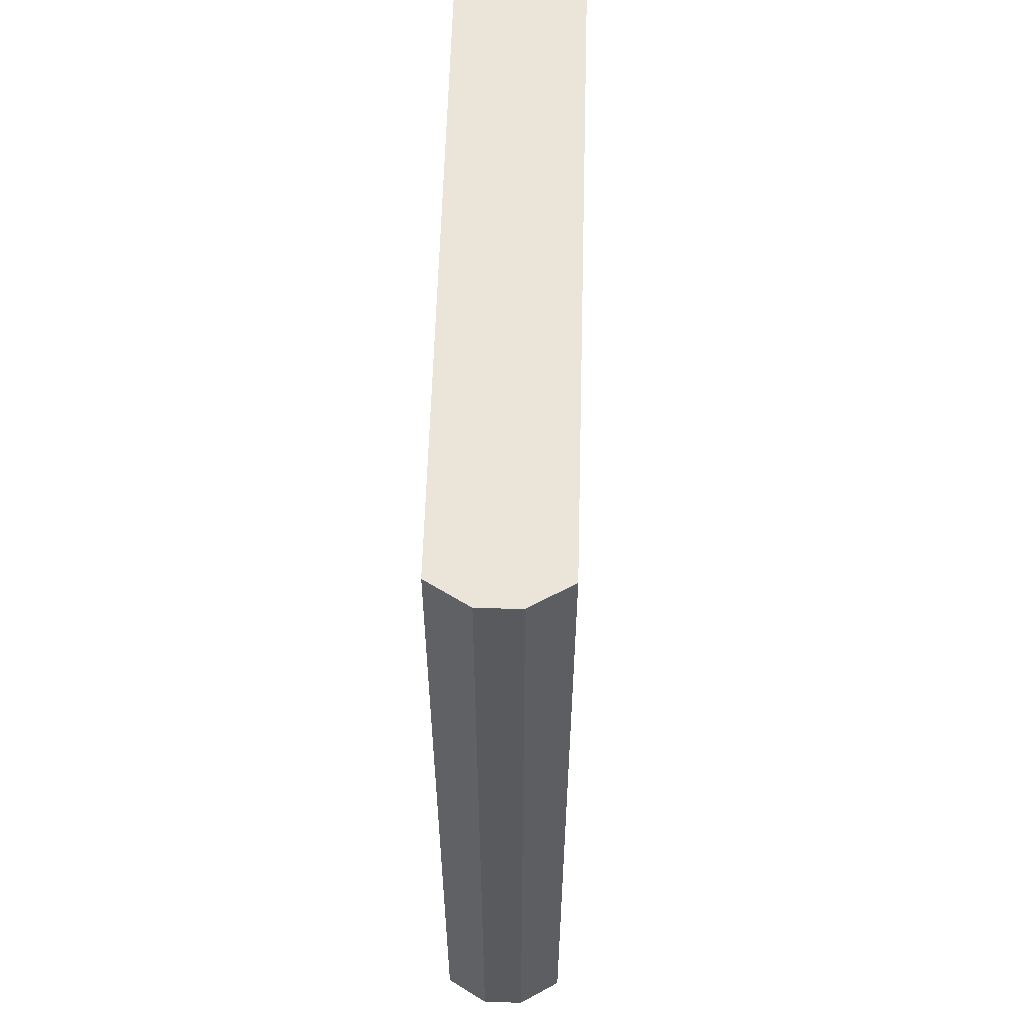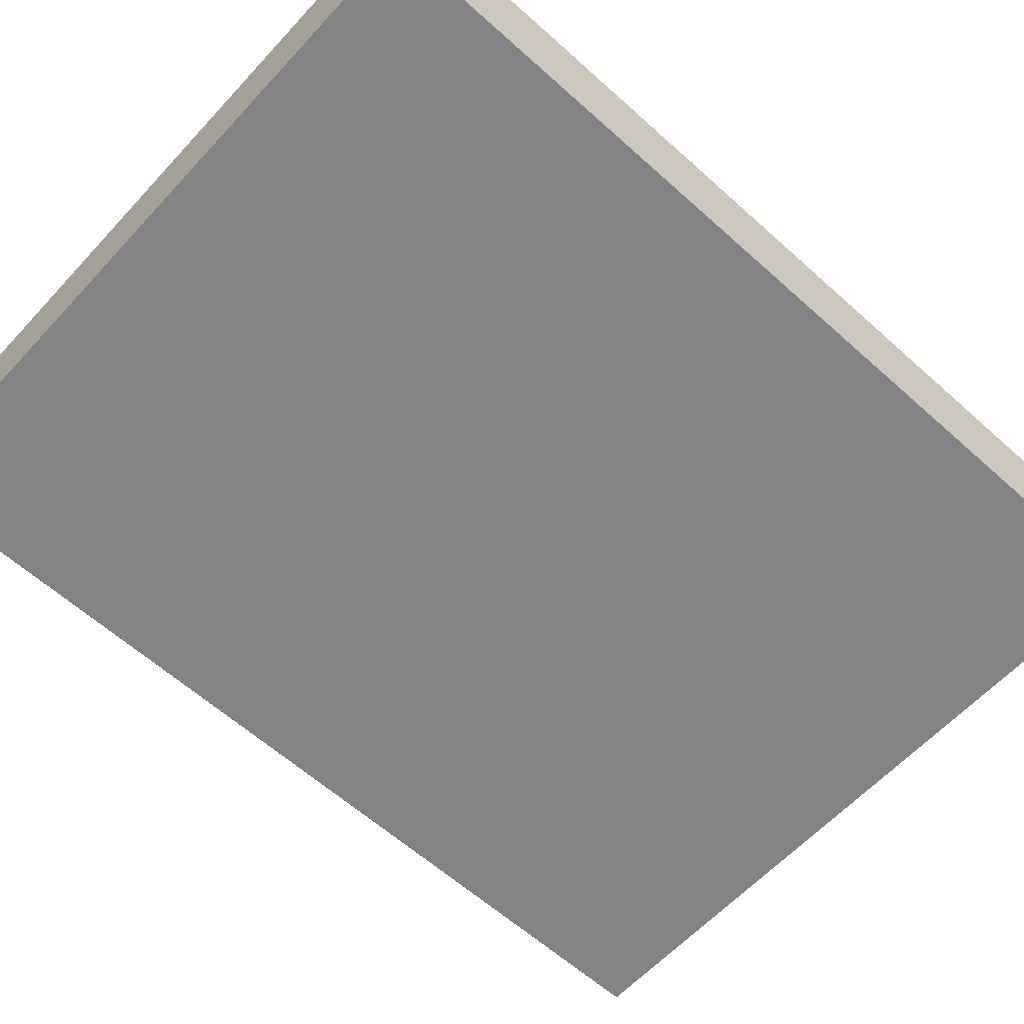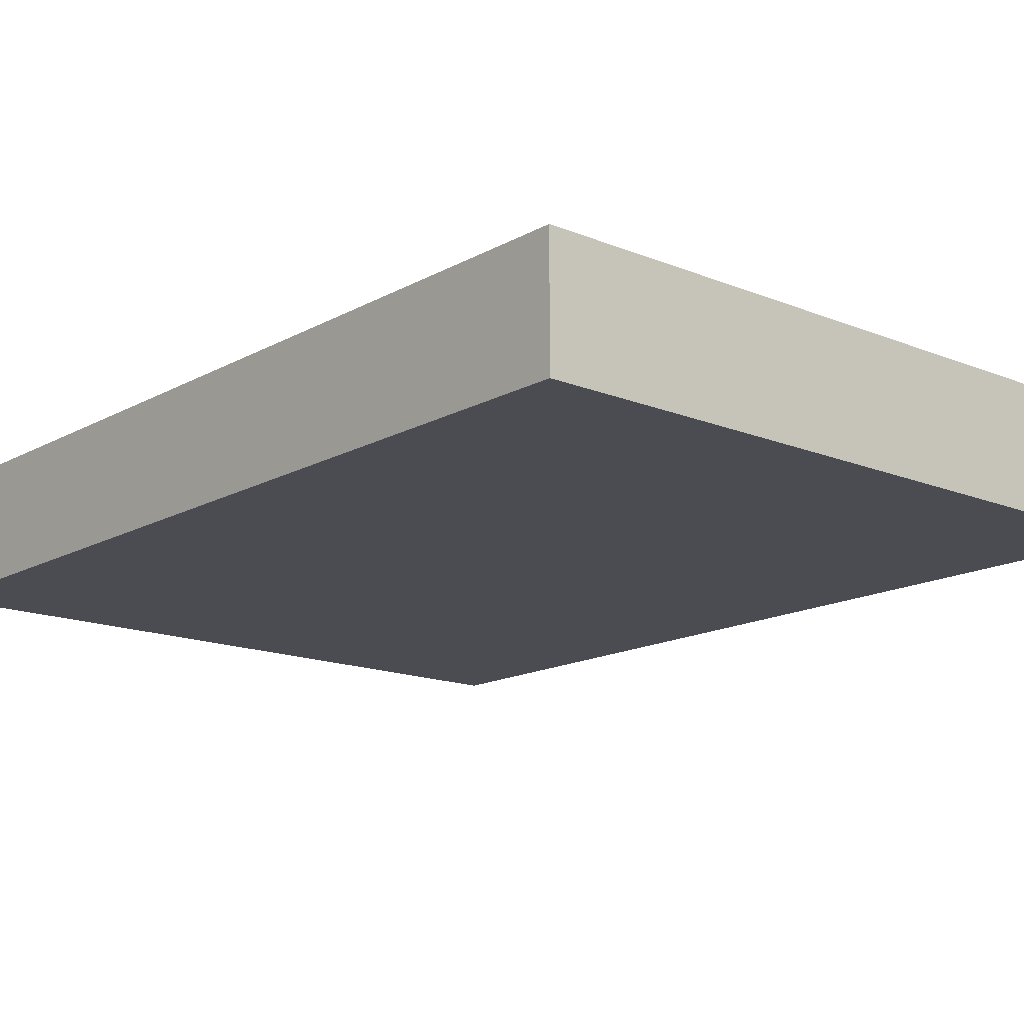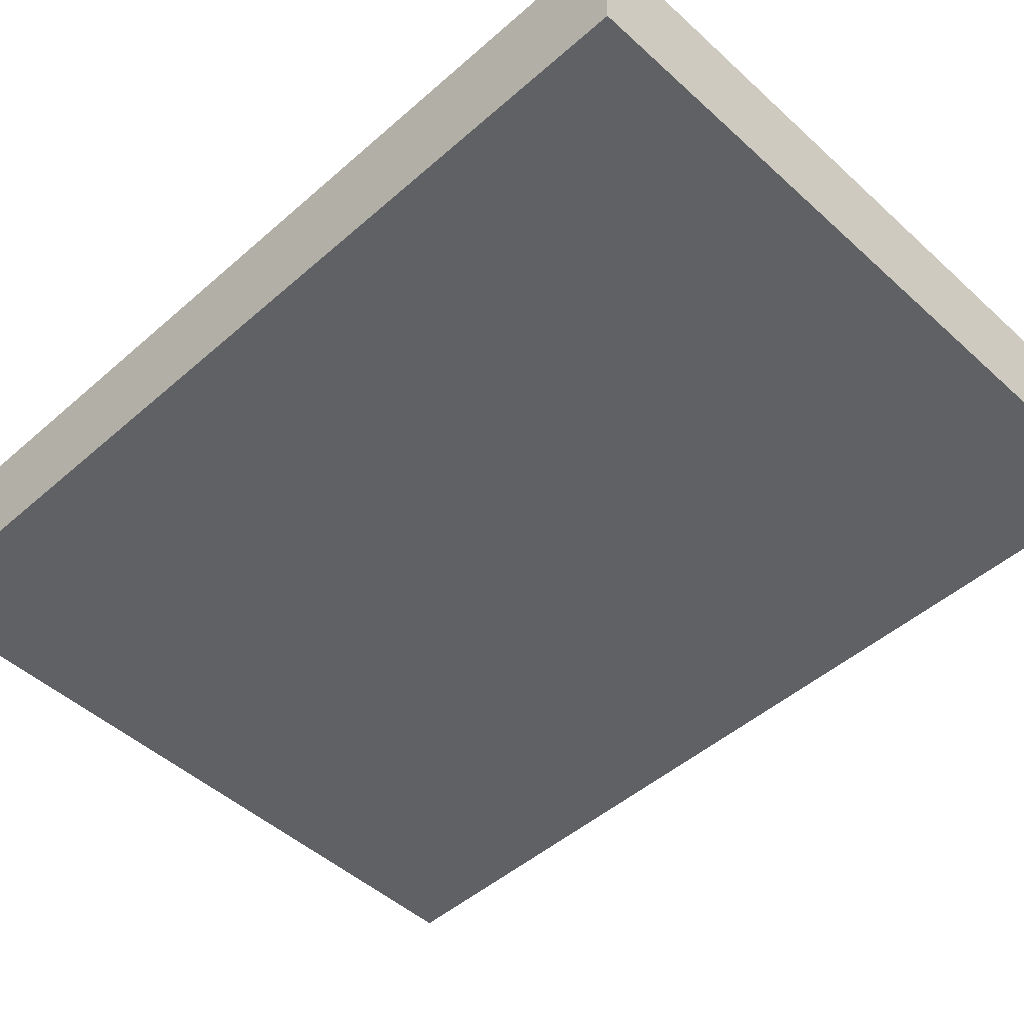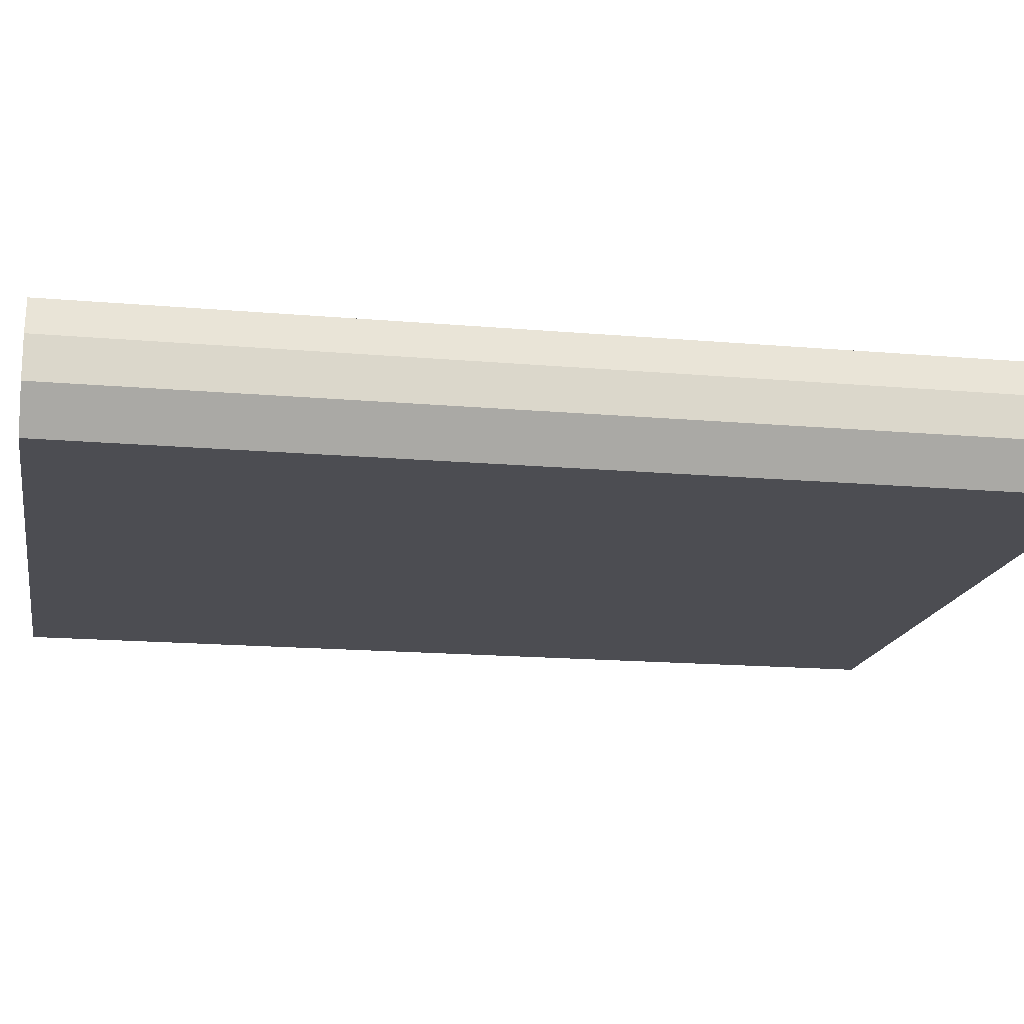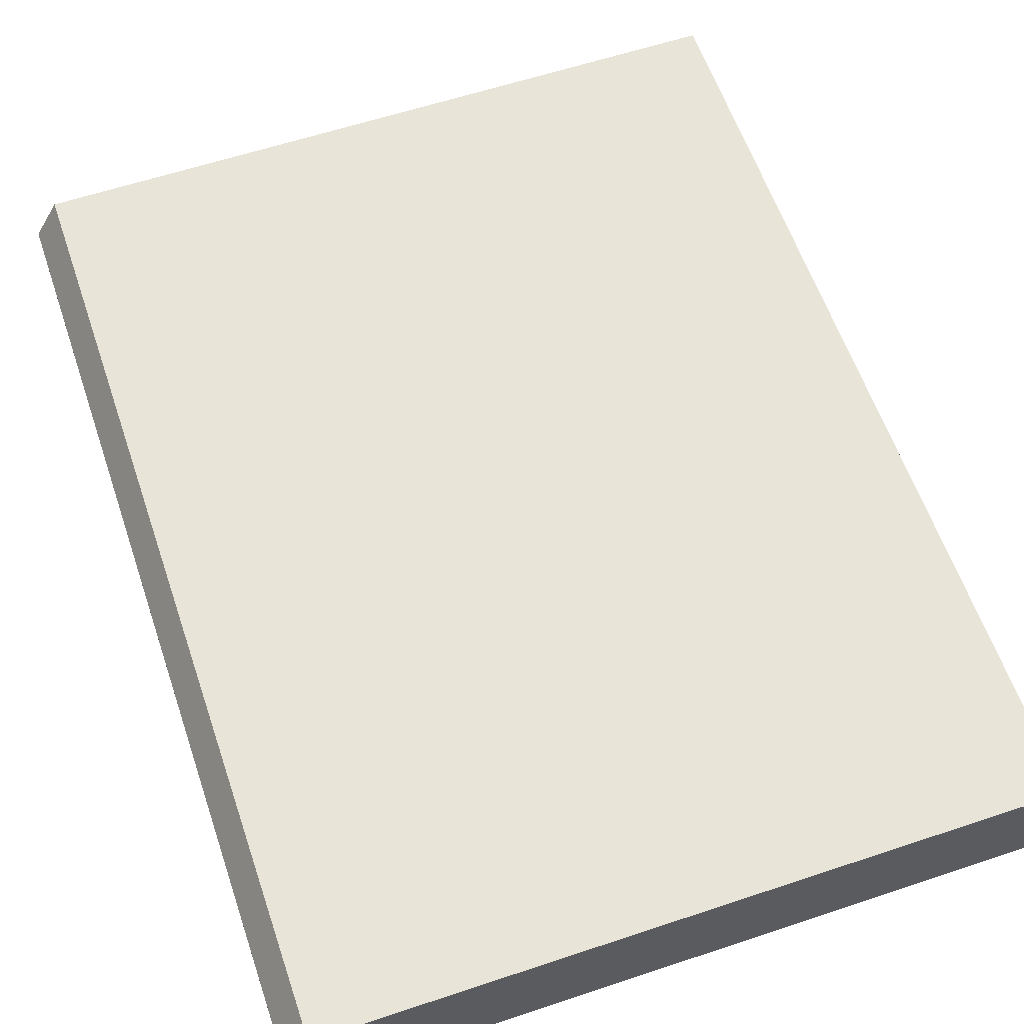
<metadata>
{"format":"obj","ext":"obj","renderer":"f3d","projection":"perspective","resolution":1024,"background":"white","views":[{"elev":59.1,"azim":91.6,"up":"+Z"},{"elev":-61.0,"azim":-132.5,"up":"+Y"},{"elev":-15.4,"azim":-40.8,"up":"+Y"},{"elev":-48.1,"azim":-45.5,"up":"+Y"},{"elev":-16.4,"azim":79.8,"up":"+Y"},{"elev":60.4,"azim":161.2,"up":"+Y"}]}
</metadata>
<code>
o newspaper_Cube.007
v -1.146 -0.1974 1.512
v -1.146 0.1974 1.512
v -1.146 -0.1974 -1.512
v -1.146 0.1974 -1.512
v 1.146 -0.1974 1.512
v 1.146 0.1974 1.512
v 1.146 -0.1974 -1.512
v 1.146 0.1974 -1.512
v -1.146 -0.06581 1.512
v -1.146 0.06581 1.512
v -1.146 0.06581 -1.512
v -1.146 -0.06581 -1.512
v 1.225 0.06581 -1.512
v 1.225 -0.06581 -1.512
v 1.225 0.06581 1.512
v 1.225 -0.06581 1.512
f 2 11 10
f 11 8 13
f 8 15 13
f 6 10 15
f 7 1 3
f 4 6 8
f 5 9 1
f 15 9 16
f 14 5 7
f 13 16 14
f 12 7 3
f 11 14 12
f 9 3 1
f 10 12 9
f 2 4 11
f 11 4 8
f 8 6 15
f 6 2 10
f 7 5 1
f 4 2 6
f 5 16 9
f 15 10 9
f 14 16 5
f 13 15 16
f 12 14 7
f 11 13 14
f 9 12 3
f 10 11 12

</code>
